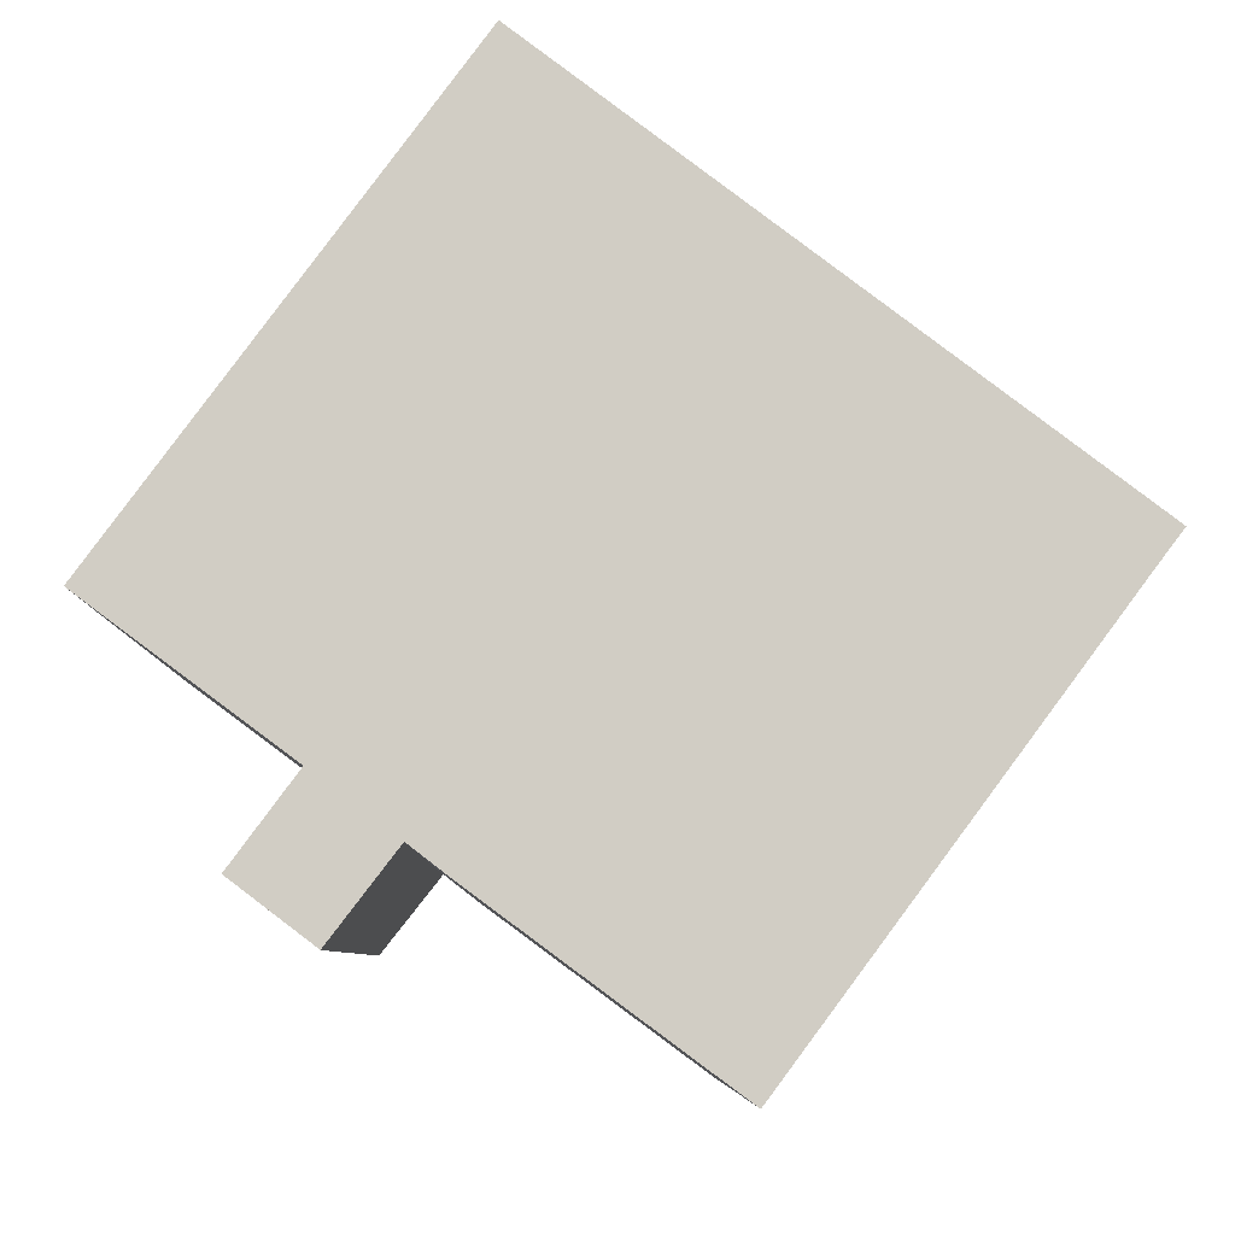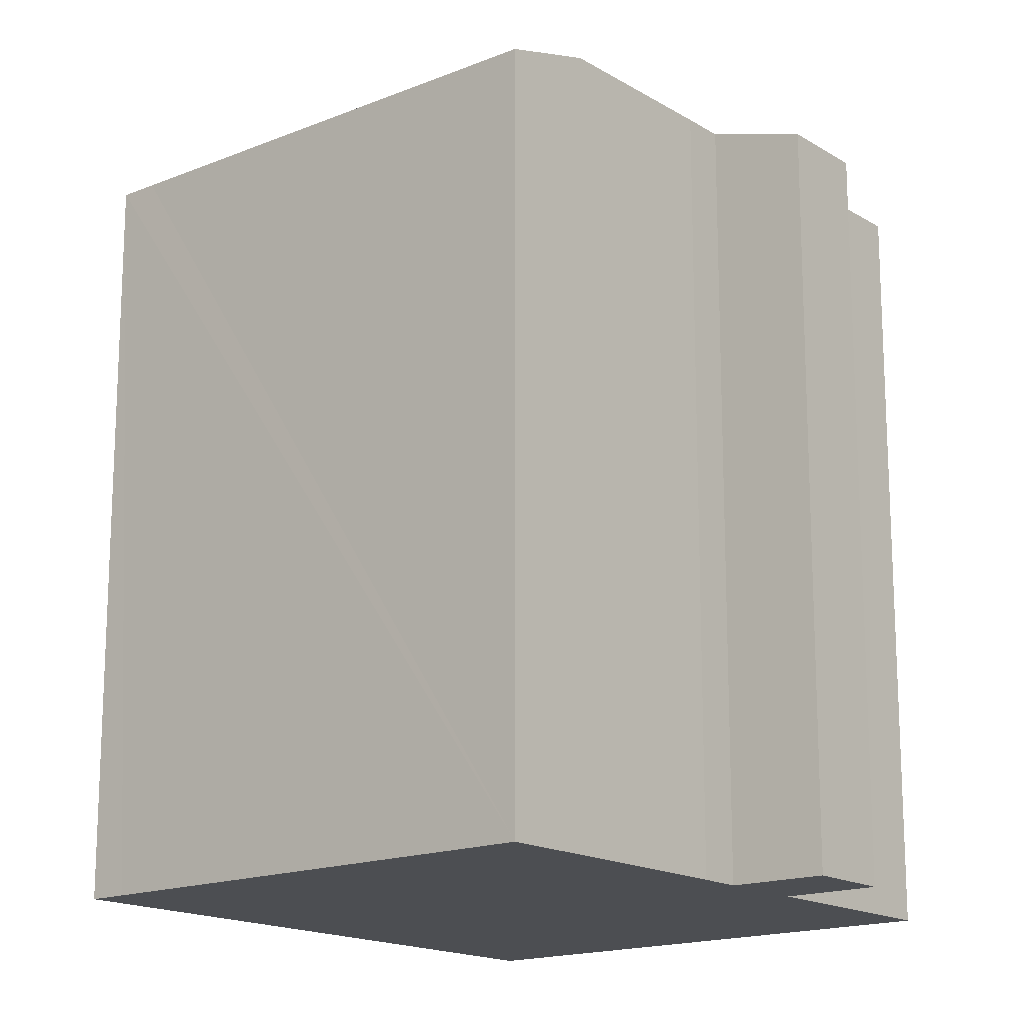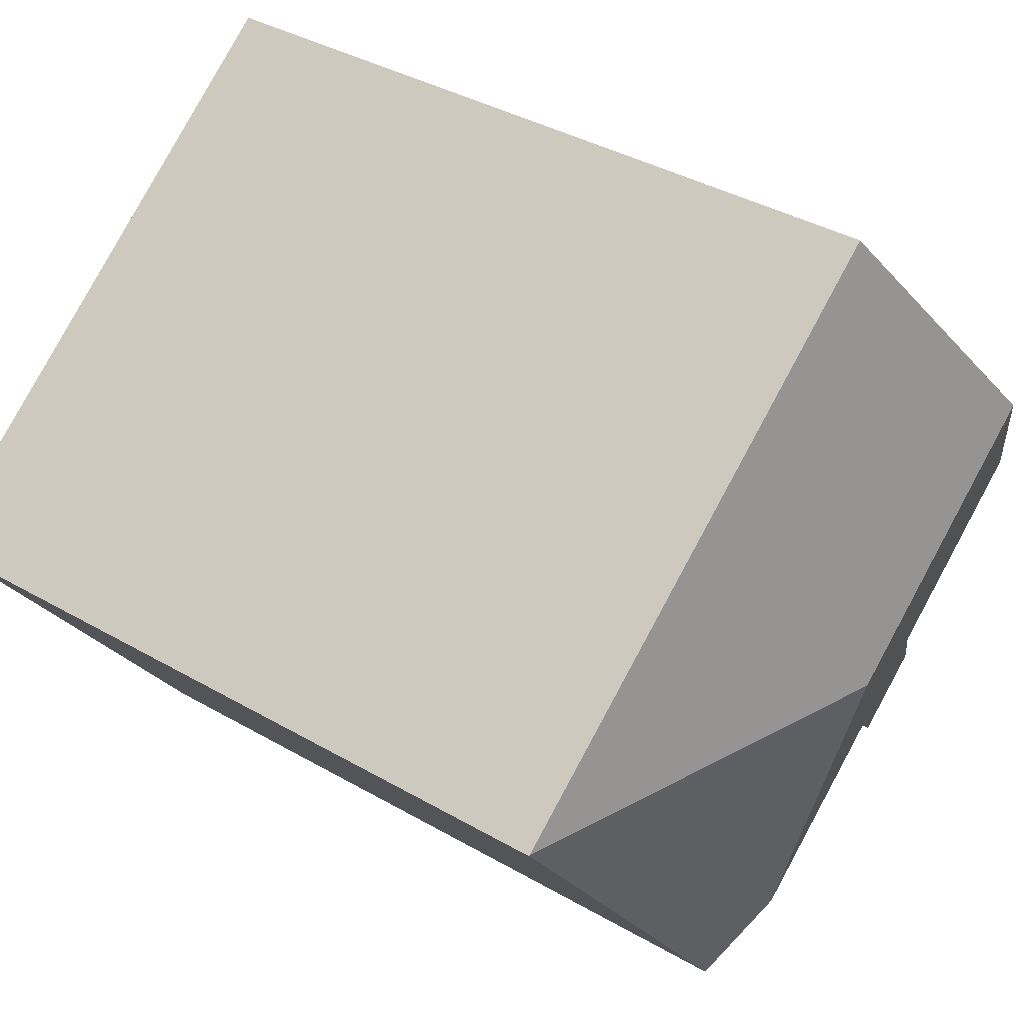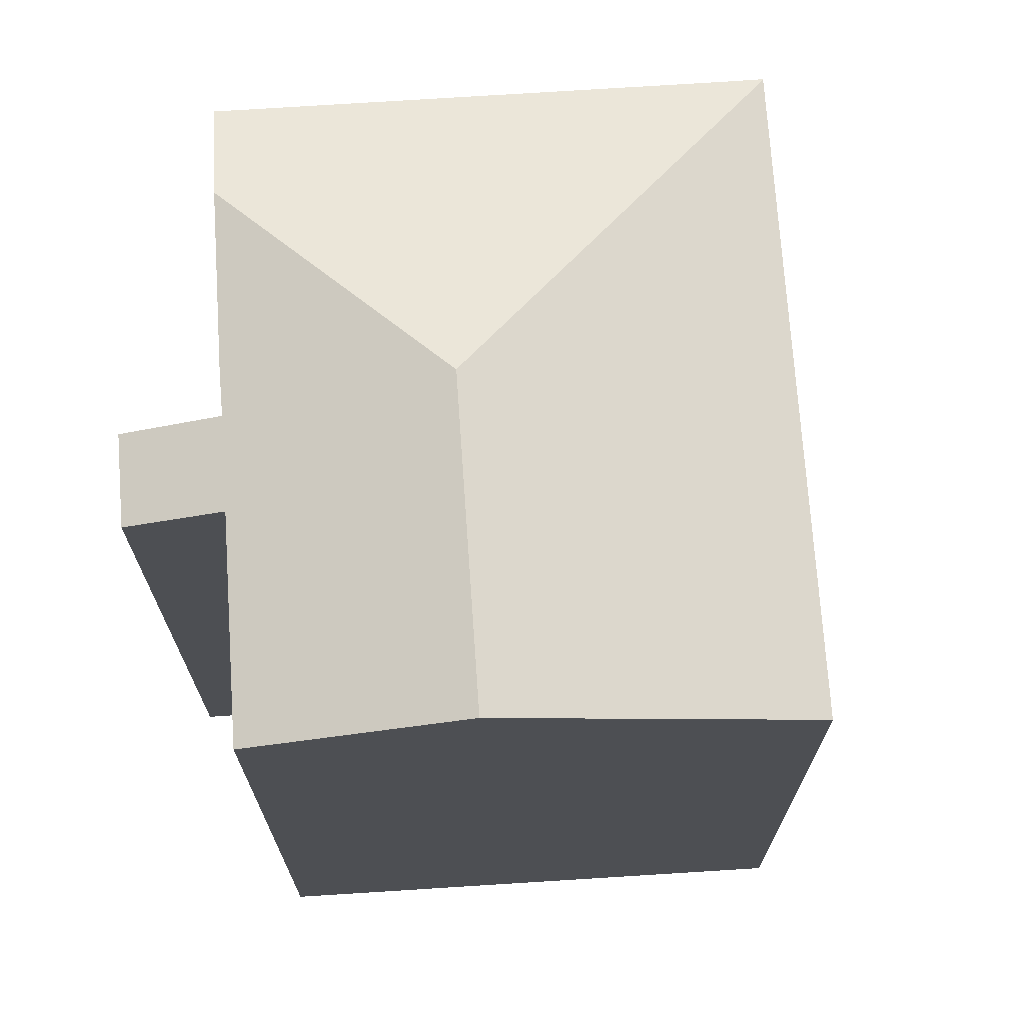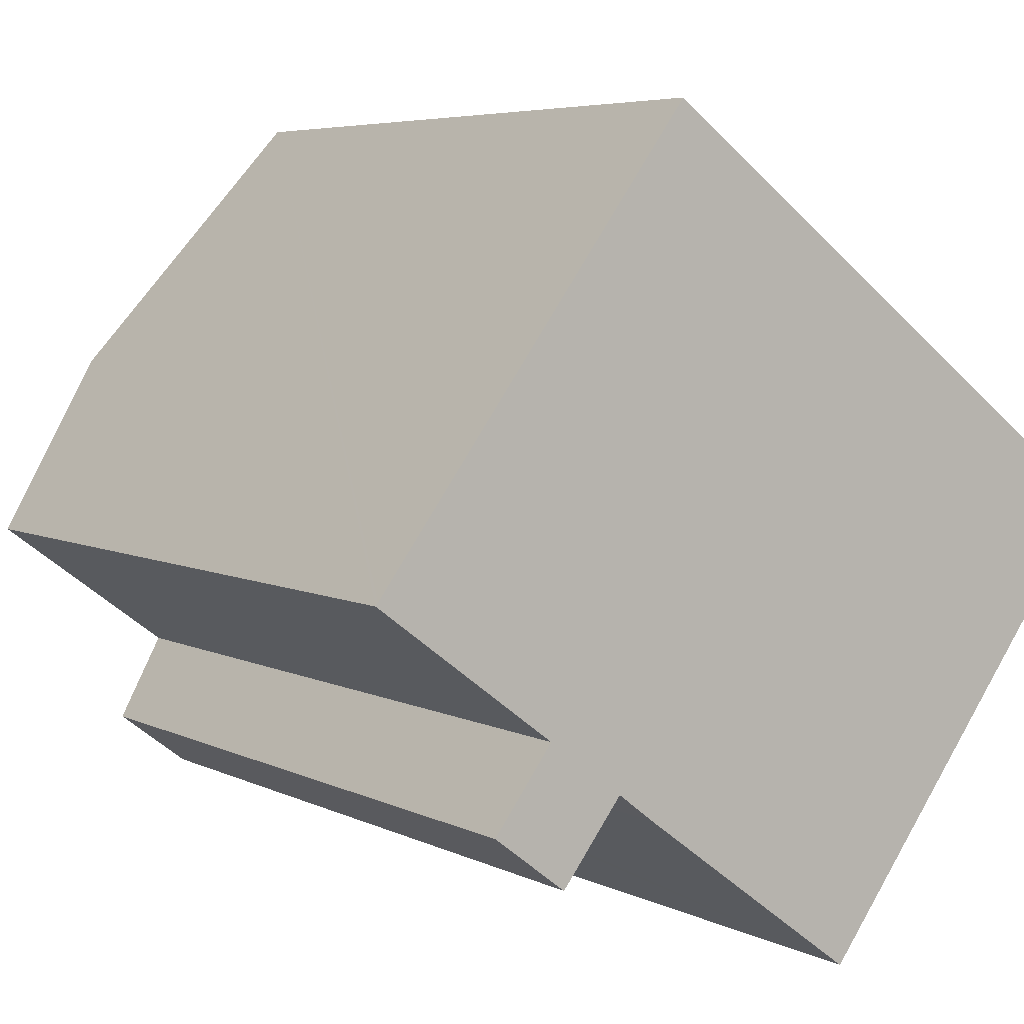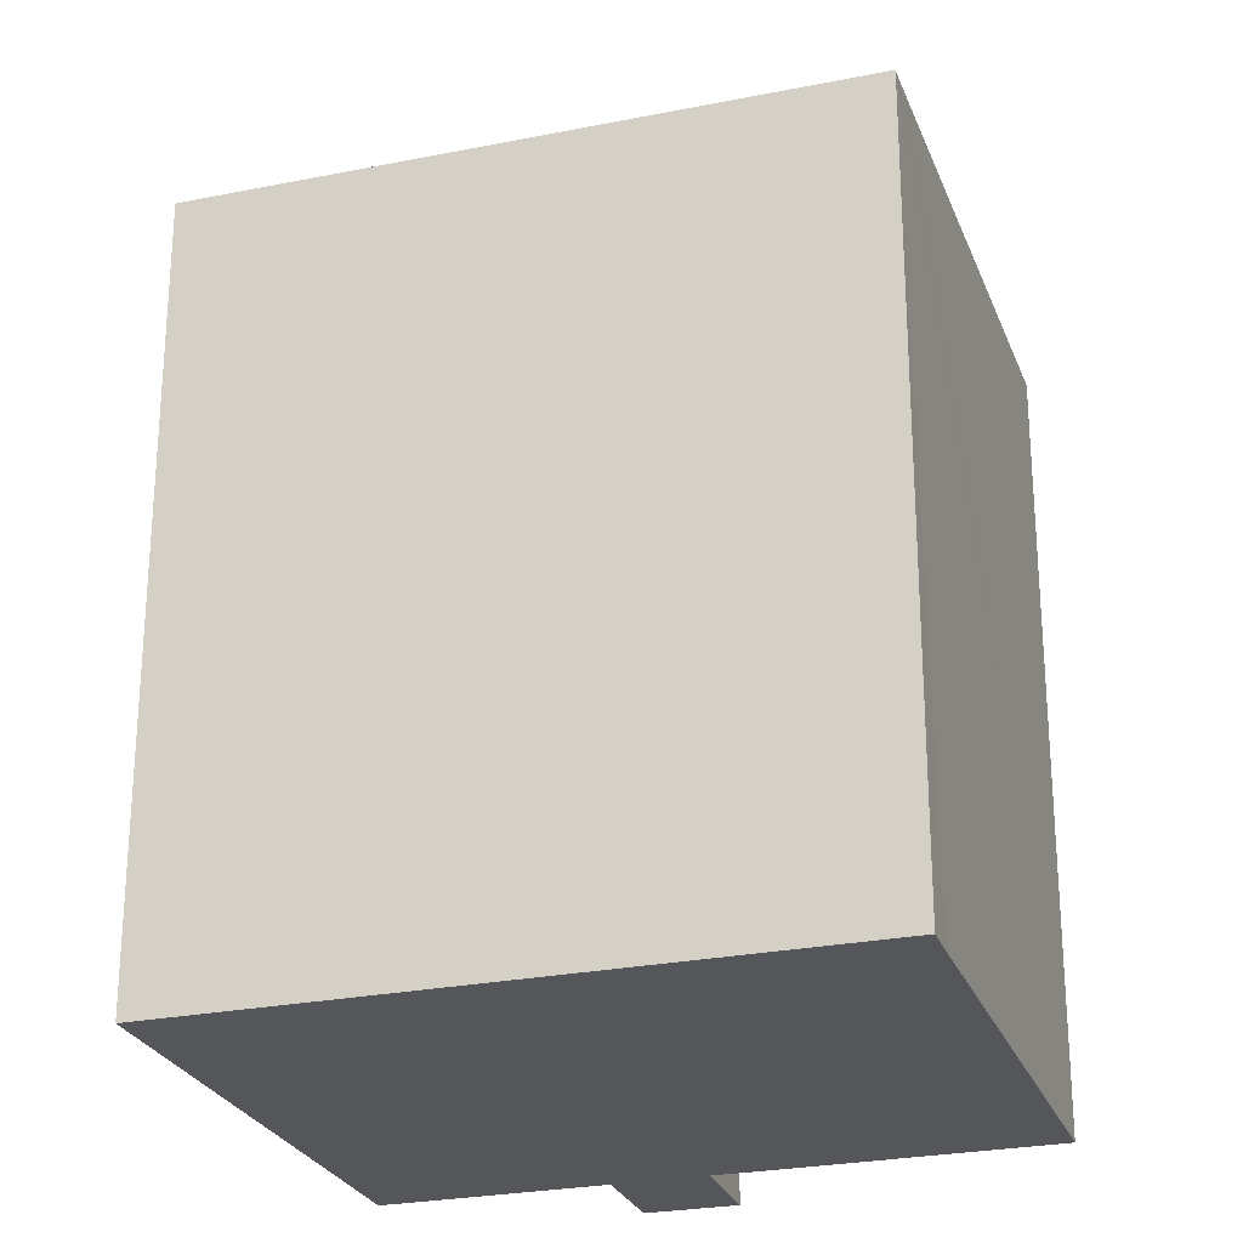
<metadata>
{"format":"obj","ext":"obj","renderer":"f3d","projection":"perspective","resolution":1024,"background":"white","views":[{"elev":-6.4,"azim":-1.0,"up":"+Z"},{"elev":-16.6,"azim":166.2,"up":"+Y"},{"elev":37.6,"azim":126.6,"up":"+Z"},{"elev":72.1,"azim":-57.1,"up":"+Y"},{"elev":5.4,"azim":-33.7,"up":"+Z"},{"elev":-26.0,"azim":54.6,"up":"+Y"}]}
</metadata>
<code>
v  17.52 16.18 0.327
v  18.02 16.19 1.02
v  18.04 16.18 1.01
v  8.423 18.16 -0.385
v  11.12 16.19 -8.283
v  9.391 16.81 -7.003
v  2.583 16.19 -4.589
v  5.472 16.8 -4.076
v  4.16 16.19 -5.79
v  6.755 16.8 -5.052
v  6.245 16.8 -4.675
v  3.859 16.8 -2.874
v  2.821 18.16 3.812
v  0.049 16.82 0.066
v  0 16.8 1.029e-15
v  6.914 16.19 9.343
v  11.12 5.072e-16 -8.283
v  9.391 4.288e-16 -7.003
v  6.755 3.093e-16 -5.052
v  6.245 2.863e-16 -4.675
v  5.472 2.496e-16 -4.076
v  2.583 2.81e-16 -4.589
v  4.16 3.545e-16 -5.79
v  3.859 1.76e-16 -2.874
v  0 0 0
v  17.52 -2.002e-17 0.327
v  18.04 -6.184e-17 1.01
v  0.049 -4.041e-18 0.066
v  2.821 -2.334e-16 3.812
v  6.914 -5.721e-16 9.343
v  18.02 -6.246e-17 1.02
g defaultobject
f 1 2 3
f 2 1 4
f 4 1 5
f 4 5 6
f 7 8 9
f 10 4 6
f 4 10 11
f 4 11 8
f 4 8 7
f 4 7 12
f 4 12 13
f 13 12 14
f 14 12 15
f 2 13 16
f 13 2 4
f 17 6 5
f 6 17 10
f 10 17 11
f 11 17 18
f 11 18 19
f 11 19 20
f 11 21 8
f 21 11 20
f 9 22 7
f 22 9 23
f 24 15 12
f 15 24 25
f 21 9 8
f 9 21 23
f 1 17 5
f 17 1 3
f 17 3 26
f 26 3 27
f 7 24 12
f 24 7 22
f 25 14 15
f 14 25 16
f 16 25 28
f 16 28 29
f 16 29 30
f 16 13 14
f 30 2 16
f 2 30 31
f 31 3 2
f 3 31 27
f 29 31 30
f 31 29 28
f 31 28 25
f 31 25 24
f 31 24 22
f 31 22 21
f 21 22 23
f 31 21 20
f 31 20 19
f 31 19 18
f 31 18 17
f 31 17 26
f 27 31 26

</code>
